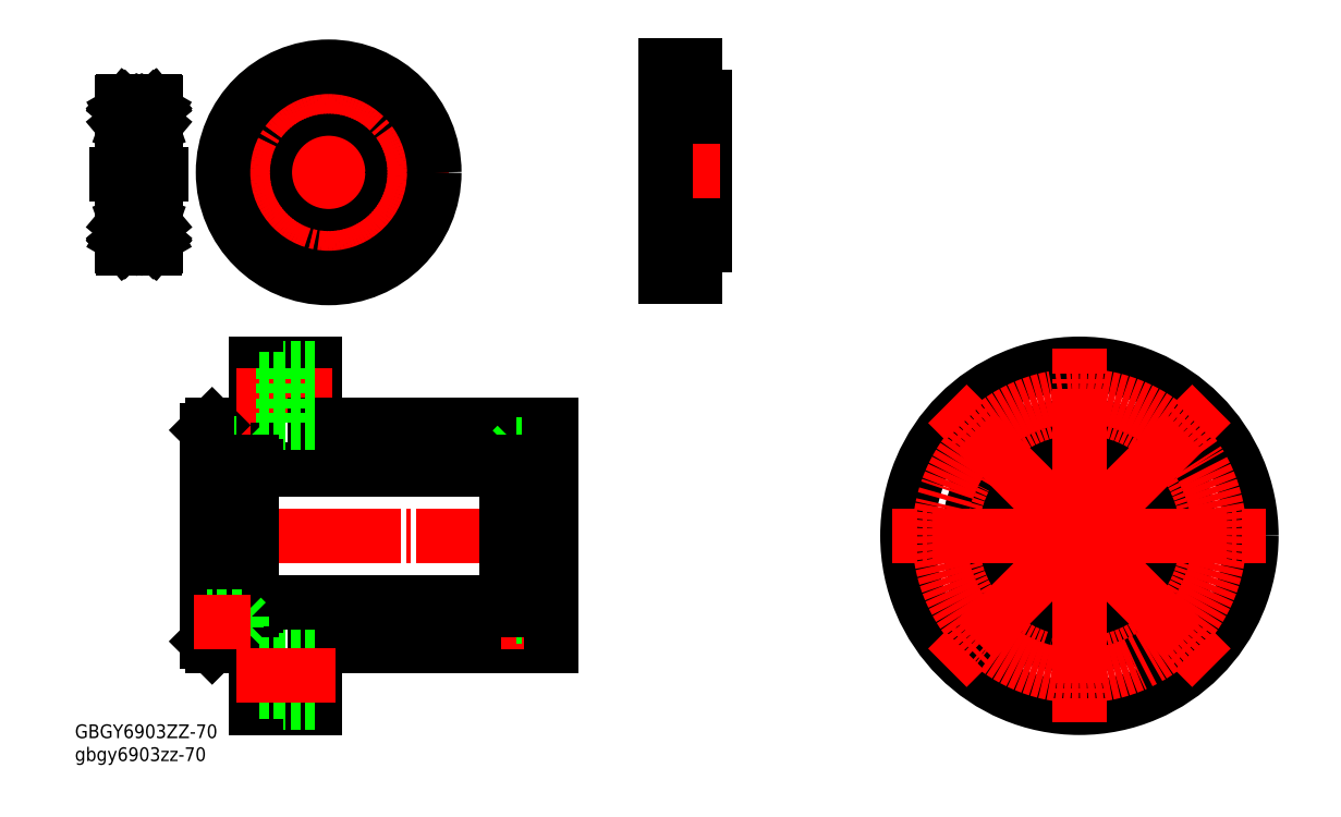
<metadata>
{"format":"dxf","ext":"dxf","renderer":"ezdxf+matplotlib","layout":"modelspace","background":"white","min_lineweight":24,"dpi":150}
</metadata>
<code>
0
SECTION
2
ENTITIES
0
LINE
8
CENTER
10
-24.87
20
22.68
30
0
11
-38.03
21
22.68
31
0
0
CIRCLE
8
0
10
59.59
20
-14.97
30
0
40
3.3
0
CIRCLE
8
0
10
99.89
20
-14.97
30
0
40
3.3
0
CIRCLE
8
0
10
79.74
20
-12.32
30
0
40
1
0
CIRCLE
8
0
10
79.74
20
-12.32
30
0
40
1.25
0
CIRCLE
8
0
10
59.59
20
-14.97
30
0
40
5.5
0
CIRCLE
8
0
10
99.89
20
-14.97
30
0
40
5.5
0
CIRCLE
8
0
10
79.74
20
22.68
30
0
40
1
0
CIRCLE
8
0
10
79.74
20
22.68
30
0
40
1.25
0
CIRCLE
8
0
10
97.24
20
5.179
30
0
40
1.25
0
CIRCLE
8
0
10
97.24
20
5.179
30
0
40
1
0
CIRCLE
8
0
10
59.59
20
25.33
30
0
40
3.3
0
CIRCLE
8
0
10
99.89
20
25.33
30
0
40
3.3
0
CIRCLE
8
0
10
62.24
20
5.179
30
0
40
1.25
0
CIRCLE
8
0
10
62.24
20
5.179
30
0
40
1
0
CIRCLE
8
0
10
99.89
20
25.33
30
0
40
5.5
0
CIRCLE
8
0
10
59.59
20
25.33
30
0
40
5.5
0
LINE
8
0
10
-87.76
20
27.68
30
0
11
-96.76
21
27.68
31
0
0
LINE
8
0
10
-75.76
20
27.68
30
0
11
-75.76
21
40.18
31
0
0
LINE
8
0
10
-87.76
20
40.18
30
0
11
-75.76
21
40.18
31
0
0
LINE
8
0
10
-87.76
20
27.68
30
0
11
-87.76
21
40.18
31
0
0
LINE
8
CENTER
10
-72.42
20
33.68
30
0
11
-91.87
21
33.68
31
0
0
LINE
8
0
10
-27.76
20
27.68
30
0
11
-75.76
21
27.68
31
0
0
LINE
8
0
10
-27.76
20
23.68
30
0
11
-34.76
21
23.68
31
0
0
LINE
8
0
10
-27.76
20
21.43
30
0
11
-33.76
21
21.43
31
0
0
LINE
8
0
10
-33.76
20
23.93
30
0
11
-33.76
21
21.43
31
0
0
LINE
8
0
10
-27.76
20
23.93
30
0
11
-33.76
21
23.93
31
0
0
LINE
8
0
10
-34.76
20
23.68
30
0
11
-34.76
21
21.68
31
0
0
LINE
8
0
10
-34.76
20
23.68
30
0
11
-35.76
21
22.68
31
0
0
LINE
8
0
10
-34.76
20
21.68
30
0
11
-35.76
21
22.68
31
0
0
LINE
8
CENTER
10
-25.28
20
5.179
30
0
11
-101.9
21
5.179
31
0
0
LINE
8
0
10
-36.76
20
18.68
30
0
11
-88.76
21
18.68
31
0
0
LINE
8
0
10
-27.76
20
21.68
30
0
11
-34.76
21
21.68
31
0
0
LINE
8
0
10
-27.76
20
20.18
30
0
11
-36.76
21
20.18
31
0
0
LINE
8
0
10
-34.76
20
-11.32
30
0
11
-35.76
21
-12.32
31
0
0
LINE
8
0
10
-27.76
20
-13.32
30
0
11
-34.76
21
-13.32
31
0
0
LINE
8
0
10
-27.76
20
-13.57
30
0
11
-33.76
21
-13.57
31
0
0
LINE
8
0
10
-34.76
20
-13.32
30
0
11
-35.76
21
-12.32
31
0
0
LINE
8
0
10
-27.76
20
-9.821
30
0
11
-36.76
21
-9.821
31
0
0
LINE
8
0
10
-27.76
20
-17.32
30
0
11
-75.76
21
-17.32
31
0
0
LINE
8
CENTER
10
-24.87
20
-12.32
30
0
11
-38.03
21
-12.32
31
0
0
LINE
8
0
10
-90.76
20
21.68
30
0
11
-97.76
21
21.68
31
0
0
LINE
8
0
10
-90.76
20
23.68
30
0
11
-97.76
21
23.68
31
0
0
LINE
8
0
10
-90.76
20
21.68
30
0
11
-90.76
21
23.68
31
0
0
LINE
8
CENTER
10
-88.87
20
22.68
30
0
11
-100.5
21
22.68
31
0
0
LINE
8
0
10
-97.76
20
26.68
30
0
11
-96.76
21
27.68
31
0
0
LINE
8
0
10
-91.76
20
21.43
30
0
11
-91.76
21
23.93
31
0
0
LINE
8
0
10
-90.76
20
23.68
30
0
11
-89.76
21
22.68
31
0
0
LINE
8
0
10
-90.76
20
21.68
30
0
11
-89.76
21
22.68
31
0
0
LINE
8
0
10
-91.76
20
21.43
30
0
11
-97.76
21
21.43
31
0
0
LINE
8
0
10
-91.76
20
23.93
30
0
11
-97.76
21
23.93
31
0
0
LINE
8
0
10
-88.76
20
20.18
30
0
11
-97.76
21
20.18
31
0
0
LINE
8
0
10
-82.26
20
39.18
30
0
11
-82.26
21
28.18
31
0
0
LINE
8
0
10
-75.76
20
39.18
30
0
11
-82.26
21
39.18
31
0
0
LINE
8
0
10
-82.26
20
36.98
30
0
11
-87.76
21
36.98
31
0
0
LINE
8
0
10
-82.26
20
30.38
30
0
11
-87.76
21
30.38
31
0
0
LINE
8
0
10
-75.76
20
28.18
30
0
11
-82.26
21
28.18
31
0
0
LINE
8
0
10
-97.76
20
-16.32
30
0
11
-96.76
21
-17.32
31
0
0
LINE
8
0
10
-91.76
20
-11.07
30
0
11
-97.76
21
-11.07
31
0
0
LINE
8
0
10
-90.76
20
-13.32
30
0
11
-97.76
21
-13.32
31
0
0
LINE
8
0
10
-91.76
20
-13.57
30
0
11
-97.76
21
-13.57
31
0
0
LINE
8
0
10
-88.76
20
-9.821
30
0
11
-97.76
21
-9.821
31
0
0
LINE
8
0
10
-87.76
20
-17.32
30
0
11
-96.76
21
-17.32
31
0
0
LINE
8
0
10
-75.76
20
-29.82
30
0
11
-75.76
21
-17.32
31
0
0
LINE
8
0
10
-87.76
20
-29.82
30
0
11
-87.76
21
-17.32
31
0
0
LINE
8
0
10
-87.76
20
-29.82
30
0
11
-75.76
21
-29.82
31
0
0
LINE
8
0
10
-82.26
20
-17.82
30
0
11
-82.26
21
-28.82
31
0
0
LINE
8
0
10
-75.76
20
-17.82
30
0
11
-82.26
21
-17.82
31
0
0
LINE
8
0
10
-75.76
20
-28.82
30
0
11
-82.26
21
-28.82
31
0
0
LINE
8
0
10
-82.26
20
-20.02
30
0
11
-87.76
21
-20.02
31
0
0
LINE
8
0
10
-82.26
20
-26.62
30
0
11
-87.76
21
-26.62
31
0
0
LINE
8
CENTER
10
-71.73
20
-23.32
30
0
11
-91.87
21
-23.32
31
0
0
LINE
8
0
10
-36.76
20
-8.321
30
0
11
-88.76
21
-8.321
31
0
0
LINE
8
0
10
-27.76
20
-11.32
30
0
11
-34.76
21
-11.32
31
0
0
LINE
8
0
10
-34.76
20
-11.32
30
0
11
-34.76
21
-13.32
31
0
0
LINE
8
0
10
-33.76
20
-11.07
30
0
11
-33.76
21
-13.57
31
0
0
LINE
8
0
10
-27.76
20
-11.07
30
0
11
-33.76
21
-11.07
31
0
0
LINE
8
0
10
-97.76
20
-16.32
30
0
11
-97.76
21
26.68
31
0
0
LINE
8
0
10
-88.76
20
-9.821
30
0
11
-88.76
21
20.18
31
0
0
LINE
8
0
10
-27.76
20
27.68
30
0
11
-27.76
21
-17.32
31
0
0
LINE
8
0
10
-36.76
20
20.18
30
0
11
-36.76
21
-9.821
31
0
0
CIRCLE
8
0
10
79.74
20
5.179
30
0
40
22.5
0
CIRCLE
8
0
10
79.74
20
5.179
30
0
40
35
0
CIRCLE
8
CENTER
10
79.74
20
5.179
30
0
40
28.5
0
CIRCLE
8
CENTER
10
79.74
20
5.179
30
0
40
17.5
0
CIRCLE
8
0
10
79.74
20
5.179
30
0
40
15
0
CIRCLE
8
0
10
79.74
20
5.179
30
0
40
13.5
0
LINE
8
0
10
-90.76
20
-11.32
30
0
11
-89.76
21
-12.32
31
0
0
LINE
8
0
10
-90.76
20
-13.32
30
0
11
-89.76
21
-12.32
31
0
0
LINE
8
0
10
-90.76
20
-11.32
30
0
11
-97.76
21
-11.32
31
0
0
LINE
8
0
10
-90.76
20
-13.32
30
0
11
-90.76
21
-11.32
31
0
0
LINE
8
0
10
-91.76
20
-13.57
30
0
11
-91.76
21
-11.07
31
0
0
LINE
8
CENTER
10
-88.87
20
-12.32
30
0
11
-100.5
21
-12.32
31
0
0
LINE
8
CENTER
10
79.74
20
5.179
30
0
11
41.74
21
5.179
31
0
0
LINE
8
CENTER
10
79.74
20
5.179
30
0
11
79.74
21
-32.82
31
0
0
LINE
8
CENTER
10
79.74
20
5.179
30
0
11
117.7
21
5.179
31
0
0
LINE
8
CENTER
10
79.74
20
5.179
30
0
11
79.74
21
43.18
31
0
0
LINE
8
CENTER
10
79.74
20
5.179
30
0
11
52.87
21
32.05
31
0
0
LINE
8
CENTER
10
79.74
20
5.179
30
0
11
52.87
21
-21.69
31
0
0
LINE
8
CENTER
10
79.74
20
5.179
30
0
11
106.6
21
-21.69
31
0
0
LINE
8
CENTER
10
79.74
20
5.179
30
0
11
106.6
21
32.05
31
0
0
INSERT
8
0
2
*U2
10
0
20
0
30
0
0
LINE
8
0
10
-1.323
20
60.14
30
0
11
1.577
21
60.14
31
0
0
LINE
8
0
10
-1.323
20
63.64
30
0
11
1.577
21
63.64
31
0
0
LINE
8
0
10
-4.423
20
58.64
30
0
11
-1.323
21
58.64
31
0
0
LINE
8
0
10
-4.423
20
65.14
30
0
11
-1.323
21
65.14
31
0
0
LINE
8
0
10
-1.323
20
65.14
30
0
11
-1.323
21
58.64
31
0
0
LINE
8
0
10
-1.323
20
98.64
30
0
11
1.577
21
98.64
31
0
0
LINE
8
0
10
-1.323
20
95.14
30
0
11
1.577
21
95.14
31
0
0
LINE
8
0
10
-4.423
20
100.1
30
0
11
-1.323
21
100.1
31
0
0
LINE
8
0
10
-4.423
20
93.64
30
0
11
-1.323
21
93.64
31
0
0
LINE
8
0
10
-1.323
20
93.64
30
0
11
-1.323
21
100.1
31
0
0
LINE
8
CENTER
10
-55.55
20
79.14
30
0
11
-50.8
21
79.14
31
0
0
LINE
8
CENTER
10
-55.55
20
79.14
30
0
11
-55.55
21
74.39
31
0
0
LINE
8
CENTER
10
-55.55
20
79.14
30
0
11
-60.3
21
79.14
31
0
0
LINE
8
CENTER
10
-55.55
20
79.14
30
0
11
-55.55
21
83.89
31
0
0
LINE
8
CENTER
10
-90.55
20
79.14
30
0
11
-95.3
21
79.14
31
0
0
LINE
8
CENTER
10
-90.55
20
79.14
30
0
11
-90.55
21
83.89
31
0
0
LINE
8
CENTER
10
-90.55
20
79.14
30
0
11
-85.8
21
79.14
31
0
0
LINE
8
CENTER
10
-90.55
20
79.14
30
0
11
-90.55
21
74.39
31
0
0
LINE
8
CENTER
10
-73.05
20
96.64
30
0
11
-73.05
21
101.4
31
0
0
LINE
8
CENTER
10
-73.05
20
96.64
30
0
11
-68.3
21
96.64
31
0
0
LINE
8
CENTER
10
-73.05
20
96.64
30
0
11
-73.05
21
91.89
31
0
0
LINE
8
CENTER
10
-73.05
20
96.64
30
0
11
-77.8
21
96.64
31
0
0
LINE
8
CENTER
10
-73.05
20
61.64
30
0
11
-73.05
21
56.89
31
0
0
LINE
8
CENTER
10
-73.05
20
61.64
30
0
11
-77.8
21
61.64
31
0
0
LINE
8
CENTER
10
-73.05
20
61.64
30
0
11
-73.05
21
66.39
31
0
0
LINE
8
CENTER
10
-73.05
20
61.64
30
0
11
-68.3
21
61.64
31
0
0
CIRCLE
8
0
10
-73.05
20
61.64
30
0
40
1.75
0
CIRCLE
8
0
10
-73.05
20
61.64
30
0
40
3.25
0
CIRCLE
8
0
10
-73.05
20
96.64
30
0
40
1.75
0
CIRCLE
8
0
10
-73.05
20
96.64
30
0
40
3.25
0
LINE
8
CENTER
10
-73.05
20
79.14
30
0
11
-73.05
21
103.6
31
0
0
LINE
8
CENTER
10
-73.05
20
79.14
30
0
11
-48.55
21
79.14
31
0
0
LINE
8
CENTER
10
-73.05
20
79.14
30
0
11
-73.05
21
54.64
31
0
0
LINE
8
CENTER
10
-73.05
20
79.14
30
0
11
-97.55
21
79.14
31
0
0
CIRCLE
8
0
10
-90.55
20
79.14
30
0
40
1.75
0
CIRCLE
8
0
10
-90.55
20
79.14
30
0
40
3.25
0
CIRCLE
8
0
10
-55.55
20
79.14
30
0
40
1.75
0
CIRCLE
8
0
10
-55.55
20
79.14
30
0
40
3.25
0
LINE
8
CENTER
10
-5.223
20
96.89
30
0
11
2.507
21
96.89
31
0
0
LINE
8
CENTER
10
-5.223
20
61.89
30
0
11
2.507
21
61.89
31
0
0
LINE
8
0
10
3.577
20
94.39
30
0
11
3.577
21
64.39
31
0
0
LINE
8
0
10
-4.423
20
65.89
30
0
11
3.577
21
65.89
31
0
0
LINE
8
0
10
1.577
20
57.89
30
0
11
-4.423
21
57.89
31
0
0
LINE
8
CENTER
10
-7.423
20
79.39
30
0
11
6.577
21
79.39
31
0
0
LINE
8
0
10
-4.423
20
92.89
30
0
11
3.577
21
92.89
31
0
0
LINE
8
0
10
-4.423
20
100.9
30
0
11
1.577
21
100.9
31
0
0
LINE
8
0
10
1.577
20
94.39
30
0
11
1.577
21
100.9
31
0
0
LINE
8
0
10
1.577
20
94.39
30
0
11
3.577
21
94.39
31
0
0
LINE
8
0
10
1.577
20
57.89
30
0
11
1.577
21
64.39
31
0
0
LINE
8
0
10
1.577
20
64.39
30
0
11
3.577
21
64.39
31
0
0
CIRCLE
8
0
10
-73.05
20
79.14
30
0
40
15
0
CIRCLE
8
0
10
-73.05
20
79.14
30
0
40
13
0
CIRCLE
8
CENTER
10
-73.05
20
79.14
30
0
40
17.5
0
CIRCLE
8
0
10
-73.05
20
79.14
30
0
40
21.5
0
LINE
8
0
10
-4.423
20
57.89
30
0
11
-4.423
21
100.9
31
0
0
ARC
8
0
10
-114.3
20
65.02
30
0
40
0.3
50
219.9
51
355.1
0
ARC
8
0
10
-109
20
65.02
30
0
40
0.3
50
184.9
51
320.1
0
LINE
8
0
10
-108.1
20
93.41
30
0
11
-108.1
21
64.01
31
0
0
LINE
8
0
10
-115.1
20
93.41
30
0
11
-115.1
21
64.01
31
0
0
LINE
8
0
10
-109.3
20
65.73
30
0
11
-108.7
21
66.1
31
0
0
LINE
8
0
10
-109.2
20
68.83
30
0
11
-109.4
21
68.28
31
0
0
LINE
8
CENTER
10
-116.1
20
78.71
30
0
11
-107.1
21
78.71
31
0
0
LINE
8
0
10
-114.8
20
87.21
30
0
11
-108.4
21
87.21
31
0
0
LINE
8
0
10
-113.8
20
65.71
30
0
11
-113.2
21
65.71
31
0
0
CIRCLE
8
0
10
-111.6
20
66.96
30
0
40
2
0
LINE
8
0
10
-113.8
20
68.21
30
0
11
-113.2
21
68.21
31
0
0
LINE
8
0
10
-114.8
20
65.99
30
0
11
-114.8
21
68.31
31
0
0
LINE
8
0
10
-114.6
20
66.1
30
0
11
-114.6
21
68.31
31
0
0
LINE
8
0
10
-114.5
20
65.16
30
0
11
-114.4
21
64.95
31
0
0
LINE
8
0
10
-114.2
20
65.61
30
0
11
-114.8
21
65.99
31
0
0
LINE
8
0
10
-114
20
65.73
30
0
11
-114.6
21
66.1
31
0
0
LINE
8
0
10
-115
20
65.01
30
0
11
-114.7
21
65.01
31
0
0
ARC
8
0
10
-115
20
64.91
30
0
40
0.1
50
90
51
180
0
LINE
8
0
10
-114.7
20
65.03
30
0
11
-114.5
21
64.82
31
0
0
ARC
8
0
10
-114.5
20
65.16
30
0
40
0.2
50
135
51
219.9
0
LINE
8
0
10
-114.5
20
65.44
30
0
11
-114.7
21
65.3
31
0
0
LINE
8
0
10
-114.4
20
65.3
30
0
11
-114.5
21
65.16
31
0
0
LINE
8
0
10
-114.5
20
65.44
30
0
11
-114.4
21
65.3
31
0
0
LINE
8
0
10
-113.5
20
65.71
30
0
11
-113.5
21
65.71
31
0
0
LINE
8
0
10
-113.7
20
65.71
30
0
11
-113.7
21
65.71
31
0
0
ARC
8
0
10
-113.8
20
65.61
30
0
40
0.1
50
90
51
175.1
0
LINE
8
0
10
-114
20
64.99
30
0
11
-113.9
21
65.62
31
0
0
ARC
8
0
10
-114.3
20
65.02
30
0
40
0.1
50
220
51
356.9
0
LINE
8
0
10
-114.2
20
65.01
30
0
11
-114.2
21
65.61
31
0
0
LINE
8
0
10
-114
20
65.37
30
0
11
-114
21
65.73
31
0
0
ARC
8
0
10
-114.3
20
68.76
30
0
40
0.2
50
90
51
140
0
LINE
8
0
10
-114.6
20
68.51
30
0
11
-114.2
21
68.51
31
0
0
LINE
8
0
10
-114.2
20
68.31
30
0
11
-114.6
21
68.31
31
0
0
ARC
8
0
10
-115
20
68.76
30
0
40
0.1
50
180
51
270
0
LINE
8
0
10
-114.7
20
68.66
30
0
11
-114.5
21
68.89
31
0
0
ARC
8
0
10
-114.6
20
68.31
30
0
40
0.2
50
90
51
180
0
LINE
8
0
10
-115
20
68.66
30
0
11
-114.7
21
68.66
31
0
0
ARC
8
0
10
-113.8
20
68.31
30
0
40
0.1
50
200
51
270
0
LINE
8
0
10
-114.1
20
68.83
30
0
11
-113.9
21
68.28
31
0
0
ARC
8
0
10
-114.2
20
68.76
30
0
40
0.2
50
20.01
51
90
0
LINE
8
0
10
-114.3
20
68.96
30
0
11
-114.2
21
68.96
31
0
0
LINE
8
0
10
-114.2
20
68.51
30
0
11
-114.2
21
68.31
31
0
0
LINE
8
0
10
-109.3
20
65.37
30
0
11
-109.3
21
65.73
31
0
0
LINE
8
0
10
-109.3
20
64.99
30
0
11
-109.3
21
65.62
31
0
0
ARC
8
0
10
-109.4
20
65.61
30
0
40
0.1
50
4.935
51
90
0
LINE
8
0
10
-109.4
20
65.71
30
0
11
-110.1
21
65.71
31
0
0
LINE
8
0
10
-109.5
20
68.21
30
0
11
-110.1
21
68.21
31
0
0
ARC
8
0
10
-109.5
20
68.31
30
0
40
0.1
50
270
51
340
0
LINE
8
0
10
-108.7
20
66.1
30
0
11
-108.7
21
68.31
31
0
0
LINE
8
0
10
-108.5
20
65.99
30
0
11
-108.5
21
68.31
31
0
0
ARC
8
0
10
-108.2
20
64.91
30
0
40
0.1
50
0
51
90
0
LINE
8
0
10
-108.7
20
65.44
30
0
11
-108.9
21
65.3
31
0
0
LINE
8
0
10
-108.9
20
65.3
30
0
11
-108.7
21
65.16
31
0
0
LINE
8
0
10
-109.1
20
65.61
30
0
11
-108.5
21
65.99
31
0
0
LINE
8
0
10
-108.7
20
65.44
30
0
11
-108.6
21
65.3
31
0
0
ARC
8
0
10
-108.7
20
65.16
30
0
40
0.2
50
320.1
51
45
0
LINE
8
0
10
-108.6
20
65.03
30
0
11
-108.8
21
64.82
31
0
0
LINE
8
0
10
-108.7
20
65.16
30
0
11
-108.9
21
64.95
31
0
0
LINE
8
0
10
-109.1
20
65.01
30
0
11
-109.1
21
65.61
31
0
0
ARC
8
0
10
-109
20
65.02
30
0
40
0.1
50
183.1
51
320
0
LINE
8
0
10
-108.2
20
65.01
30
0
11
-108.6
21
65.01
31
0
0
ARC
8
0
10
-108.2
20
68.76
30
0
40
0.1
50
270
51
0
0
LINE
8
0
10
-109.1
20
68.31
30
0
11
-108.7
21
68.31
31
0
0
LINE
8
0
10
-109.1
20
68.51
30
0
11
-109.1
21
68.31
31
0
0
LINE
8
0
10
-108.2
20
68.66
30
0
11
-108.6
21
68.66
31
0
0
LINE
8
0
10
-108.7
20
68.51
30
0
11
-109.1
21
68.51
31
0
0
ARC
8
0
10
-108.7
20
68.31
30
0
40
0.2
50
0
51
90
0
LINE
8
0
10
-108.6
20
68.66
30
0
11
-108.8
21
68.89
31
0
0
ARC
8
0
10
-108.9
20
68.76
30
0
40
0.2
50
39.98
51
90
0
LINE
8
0
10
-108.9
20
68.96
30
0
11
-109
21
68.96
31
0
0
ARC
8
0
10
-109
20
68.76
30
0
40
0.2
50
90
51
160
0
LINE
8
0
10
-114.8
20
93.71
30
0
11
-108.4
21
93.71
31
0
0
LINE
8
0
10
-109.2
20
88.6
30
0
11
-109.4
21
89.15
31
0
0
ARC
8
0
10
-109
20
92.41
30
0
40
0.3
50
39.86
51
175.1
0
LINE
8
0
10
-109.3
20
91.7
30
0
11
-108.7
21
91.32
31
0
0
LINE
8
0
10
-113.8
20
91.71
30
0
11
-113.2
21
91.71
31
0
0
LINE
8
0
10
-113.8
20
89.21
30
0
11
-113.2
21
89.21
31
0
0
CIRCLE
8
0
10
-111.6
20
90.46
30
0
40
2
0
LINE
8
0
10
-114.6
20
91.32
30
0
11
-114.6
21
89.11
31
0
0
LINE
8
0
10
-114.8
20
91.44
30
0
11
-114.8
21
89.11
31
0
0
LINE
8
0
10
-114.2
20
89.11
30
0
11
-114.6
21
89.11
31
0
0
LINE
8
0
10
-114.6
20
88.91
30
0
11
-114.2
21
88.91
31
0
0
ARC
8
0
10
-114.3
20
88.66
30
0
40
0.2
50
220
51
270
0
LINE
8
0
10
-115
20
88.76
30
0
11
-114.7
21
88.76
31
0
0
ARC
8
0
10
-114.6
20
89.11
30
0
40
0.2
50
180
51
270
0
LINE
8
0
10
-114.7
20
88.76
30
0
11
-114.5
21
88.54
31
0
0
ARC
8
0
10
-115
20
88.66
30
0
40
0.1
50
90
51
180
0
ARC
8
0
10
-113.8
20
89.11
30
0
40
0.1
50
90
51
160
0
LINE
8
0
10
-114.2
20
88.91
30
0
11
-114.2
21
89.11
31
0
0
LINE
8
0
10
-114.3
20
88.46
30
0
11
-114.2
21
88.46
31
0
0
ARC
8
0
10
-114.2
20
88.66
30
0
40
0.2
50
270
51
340
0
LINE
8
0
10
-114.1
20
88.6
30
0
11
-113.9
21
89.15
31
0
0
LINE
8
0
10
-114
20
91.7
30
0
11
-114.6
21
91.32
31
0
0
LINE
8
0
10
-114.2
20
91.81
30
0
11
-114.8
21
91.44
31
0
0
ARC
8
0
10
-114.3
20
92.41
30
0
40
0.3
50
4.935
51
140.1
0
LINE
8
0
10
-114.5
20
92.27
30
0
11
-114.4
21
92.47
31
0
0
LINE
8
0
10
-114.5
20
91.99
30
0
11
-114.4
21
92.13
31
0
0
LINE
8
0
10
-114.4
20
92.13
30
0
11
-114.5
21
92.27
31
0
0
LINE
8
0
10
-114.5
20
91.99
30
0
11
-114.7
21
92.13
31
0
0
ARC
8
0
10
-114.5
20
92.27
30
0
40
0.2
50
140.1
51
225
0
LINE
8
0
10
-114.7
20
92.4
30
0
11
-114.5
21
92.6
31
0
0
ARC
8
0
10
-115
20
92.51
30
0
40
0.1
50
180
51
270
0
LINE
8
0
10
-115
20
92.41
30
0
11
-114.7
21
92.41
31
0
0
LINE
8
0
10
-114
20
92.06
30
0
11
-114
21
91.7
31
0
0
LINE
8
0
10
-114.2
20
92.41
30
0
11
-114.2
21
91.81
31
0
0
ARC
8
0
10
-114.3
20
92.41
30
0
40
0.1
50
3.101
51
140
0
LINE
8
0
10
-114
20
92.44
30
0
11
-113.9
21
91.8
31
0
0
ARC
8
0
10
-113.8
20
91.81
30
0
40
0.1
50
184.9
51
270
0
ARC
8
0
10
-109.5
20
89.11
30
0
40
0.1
50
20.01
51
90
0
LINE
8
0
10
-109.5
20
89.21
30
0
11
-110.1
21
89.21
31
0
0
LINE
8
0
10
-109.4
20
91.71
30
0
11
-110.1
21
91.71
31
0
0
ARC
8
0
10
-109.4
20
91.81
30
0
40
0.1
50
270
51
355.1
0
LINE
8
0
10
-109.3
20
92.44
30
0
11
-109.3
21
91.8
31
0
0
LINE
8
0
10
-109.3
20
92.06
30
0
11
-109.3
21
91.7
31
0
0
LINE
8
0
10
-108.5
20
91.44
30
0
11
-108.5
21
89.11
31
0
0
LINE
8
0
10
-108.7
20
91.32
30
0
11
-108.7
21
89.11
31
0
0
ARC
8
0
10
-108.2
20
88.66
30
0
40
0.1
50
0
51
90
0
ARC
8
0
10
-109
20
88.66
30
0
40
0.2
50
200
51
270
0
LINE
8
0
10
-108.9
20
88.46
30
0
11
-109
21
88.46
31
0
0
ARC
8
0
10
-108.9
20
88.66
30
0
40
0.2
50
270
51
320
0
LINE
8
0
10
-108.6
20
88.76
30
0
11
-108.8
21
88.54
31
0
0
ARC
8
0
10
-108.7
20
89.11
30
0
40
0.2
50
270
51
0
0
LINE
8
0
10
-108.7
20
88.91
30
0
11
-109.1
21
88.91
31
0
0
LINE
8
0
10
-108.2
20
88.76
30
0
11
-108.6
21
88.76
31
0
0
LINE
8
0
10
-109.1
20
88.91
30
0
11
-109.1
21
89.11
31
0
0
LINE
8
0
10
-109.1
20
89.11
30
0
11
-108.7
21
89.11
31
0
0
ARC
8
0
10
-108.2
20
92.51
30
0
40
0.1
50
270
51
0
0
LINE
8
0
10
-108.2
20
92.41
30
0
11
-108.6
21
92.41
31
0
0
ARC
8
0
10
-109
20
92.41
30
0
40
0.1
50
40.05
51
176.9
0
LINE
8
0
10
-109.1
20
92.41
30
0
11
-109.1
21
91.81
31
0
0
LINE
8
0
10
-108.7
20
92.27
30
0
11
-108.9
21
92.47
31
0
0
LINE
8
0
10
-108.6
20
92.4
30
0
11
-108.8
21
92.6
31
0
0
ARC
8
0
10
-108.7
20
92.27
30
0
40
0.2
50
315
51
39.86
0
LINE
8
0
10
-108.7
20
91.99
30
0
11
-108.6
21
92.13
31
0
0
LINE
8
0
10
-109.1
20
91.81
30
0
11
-108.5
21
91.44
31
0
0
LINE
8
0
10
-108.9
20
92.13
30
0
11
-108.7
21
92.27
31
0
0
LINE
8
0
10
-108.7
20
91.99
30
0
11
-108.9
21
92.13
31
0
0
ARC
8
0
10
-114.8
20
93.41
30
0
40
0.3
50
90
51
180
0
ARC
8
0
10
-108.4
20
93.41
30
0
40
0.3
50
0
51
90
0
ARC
8
0
10
-114.8
20
87.51
30
0
40
0.3
50
180
51
270
0
ARC
8
0
10
-108.4
20
87.51
30
0
40
0.3
50
270
51
0
0
ARC
8
0
10
-114.8
20
64.01
30
0
40
0.3
50
180
51
270
0
LINE
8
0
10
-114.8
20
63.71
30
0
11
-108.4
21
63.71
31
0
0
ARC
8
0
10
-108.4
20
64.01
30
0
40
0.3
50
270
51
0
0
ARC
8
0
10
-114.8
20
69.91
30
0
40
0.3
50
90
51
180
0
LINE
8
0
10
-114.8
20
70.21
30
0
11
-108.4
21
70.21
31
0
0
ARC
8
0
10
-108.4
20
69.91
30
0
40
0.3
50
0
51
90
0
ENDSEC
0
EOF

</code>
